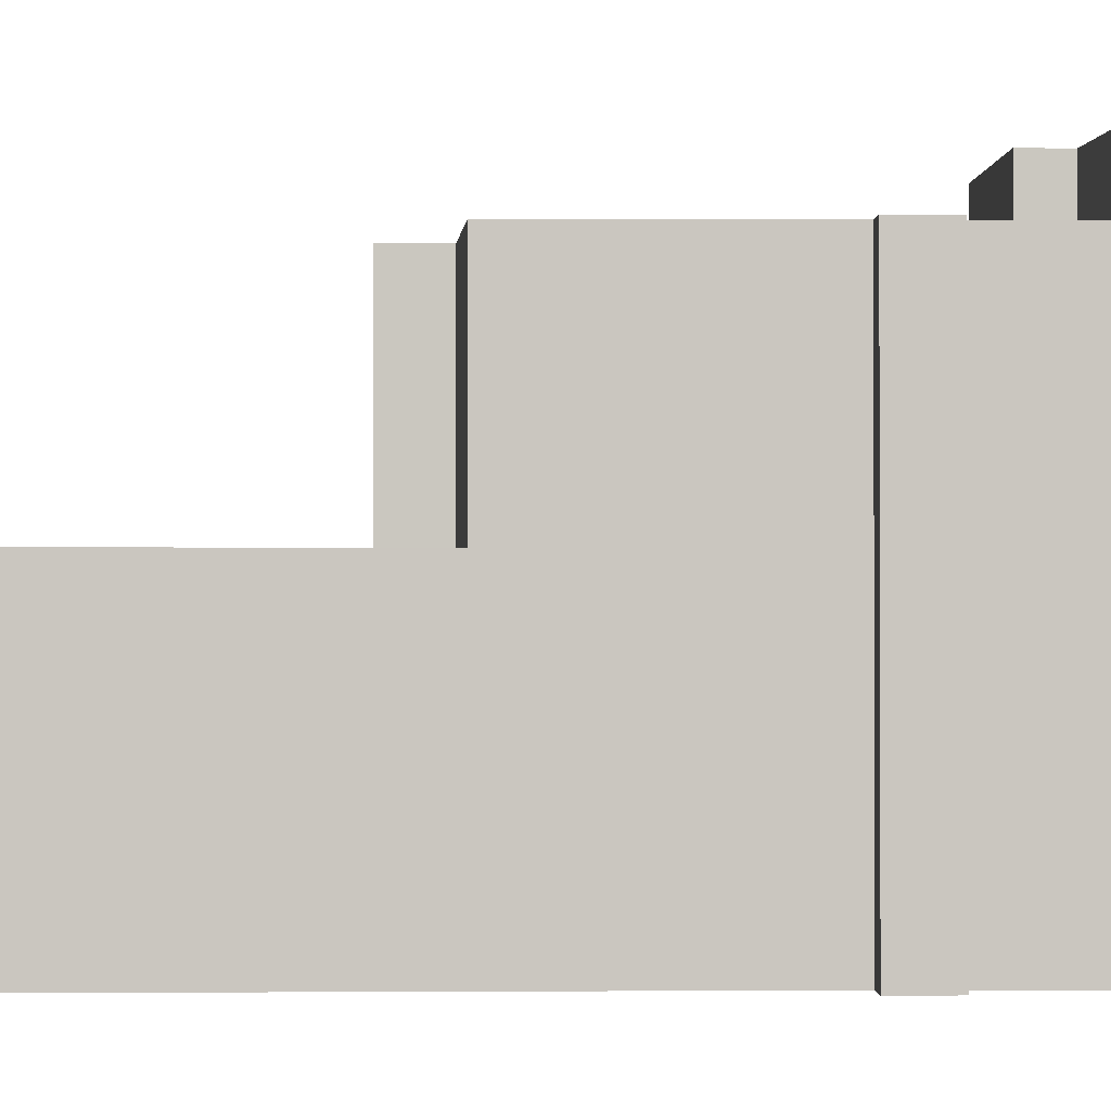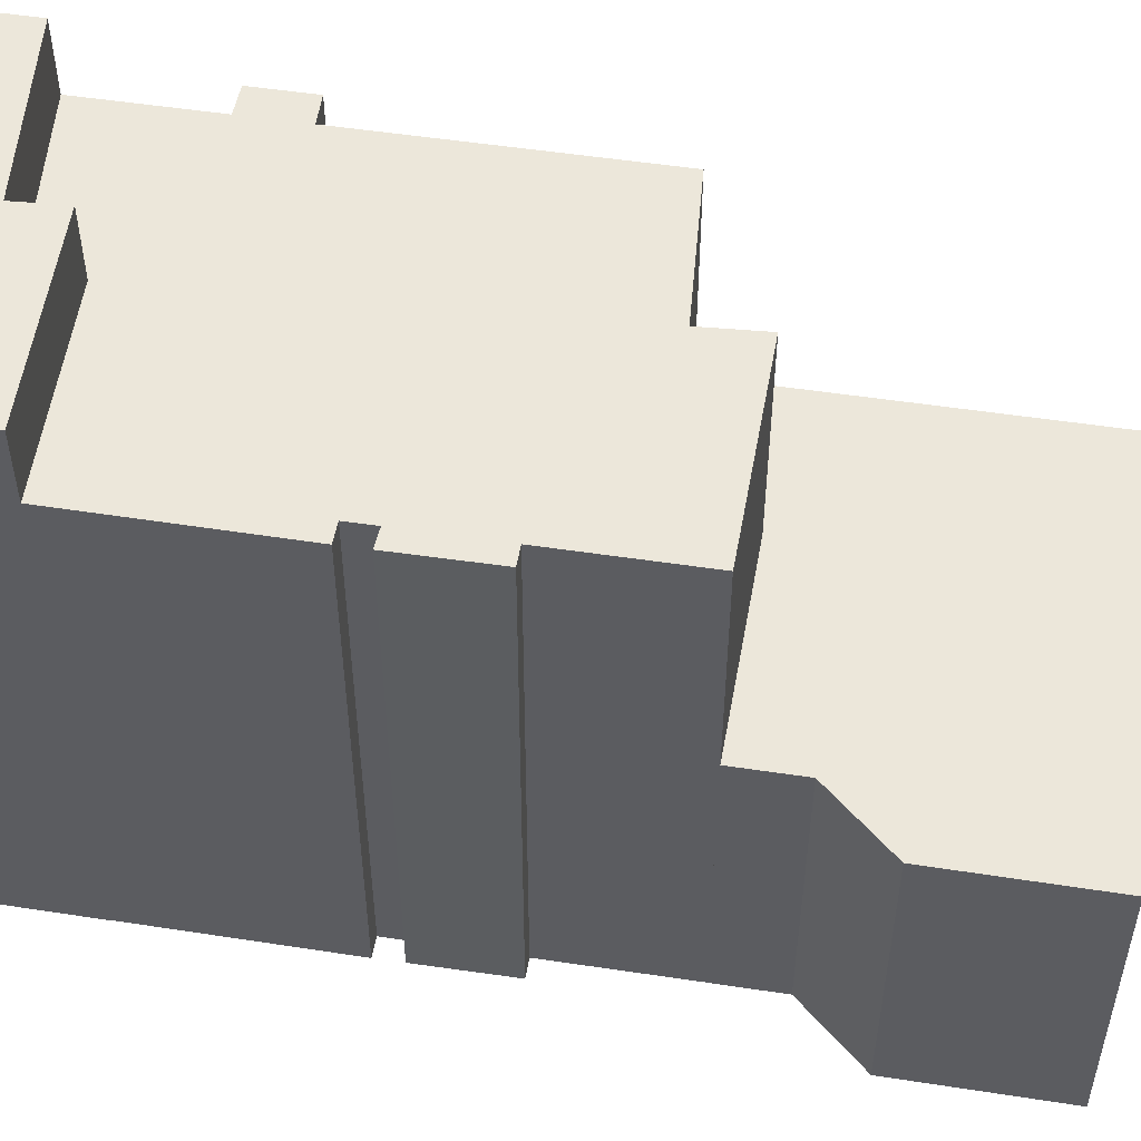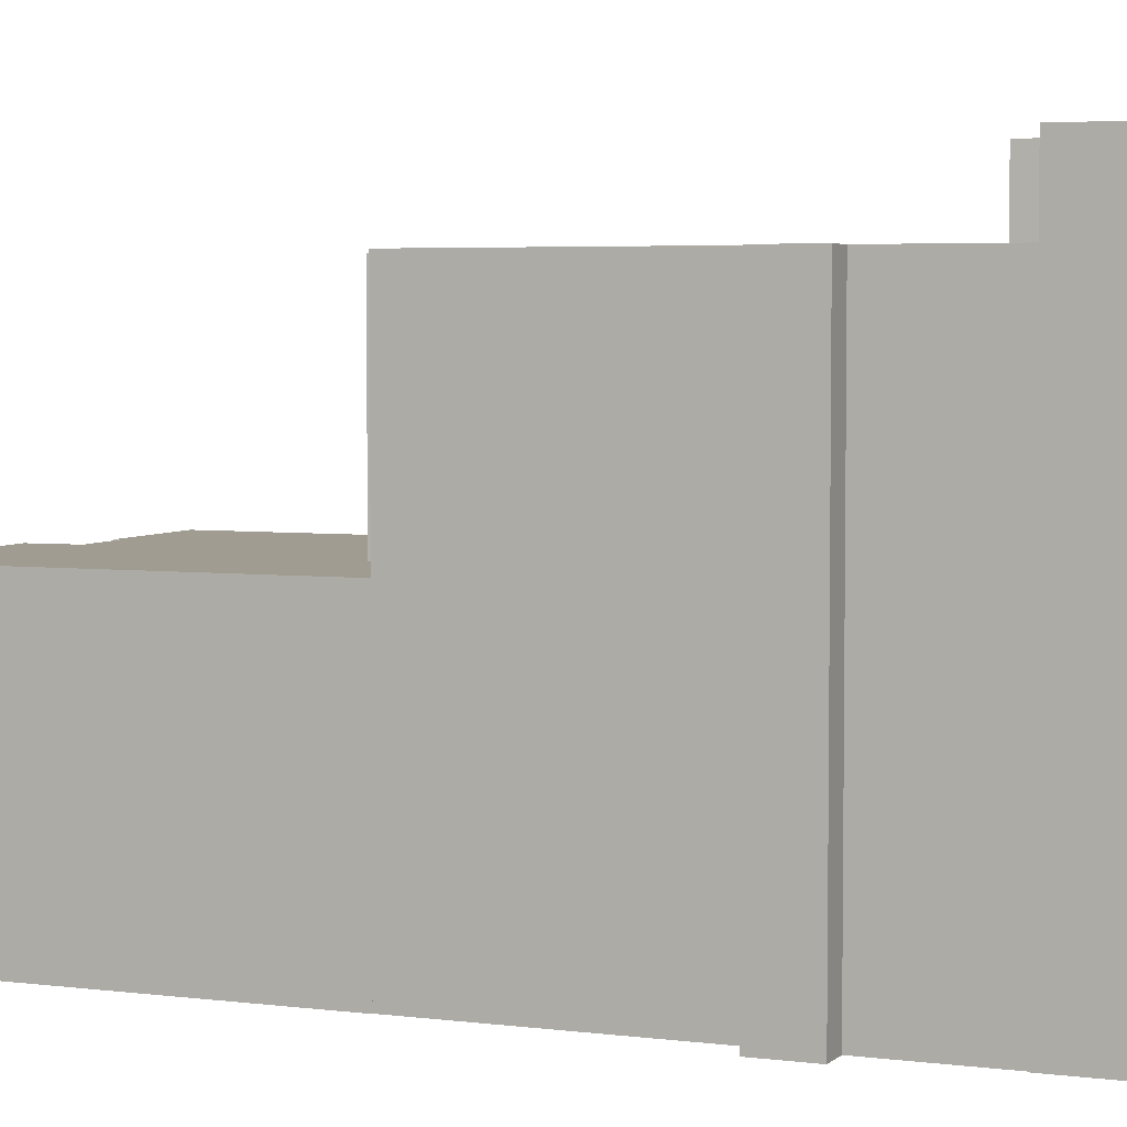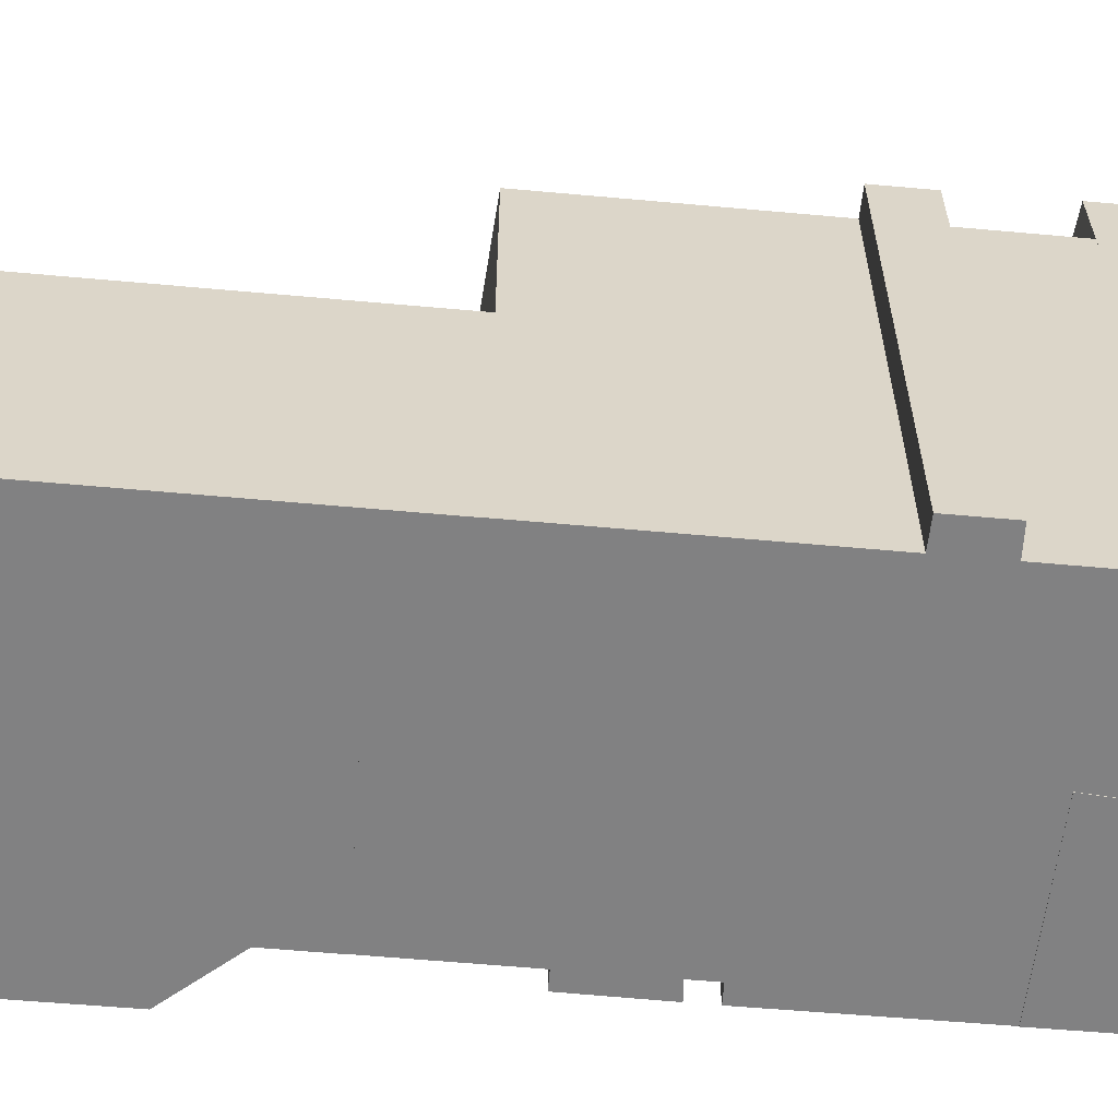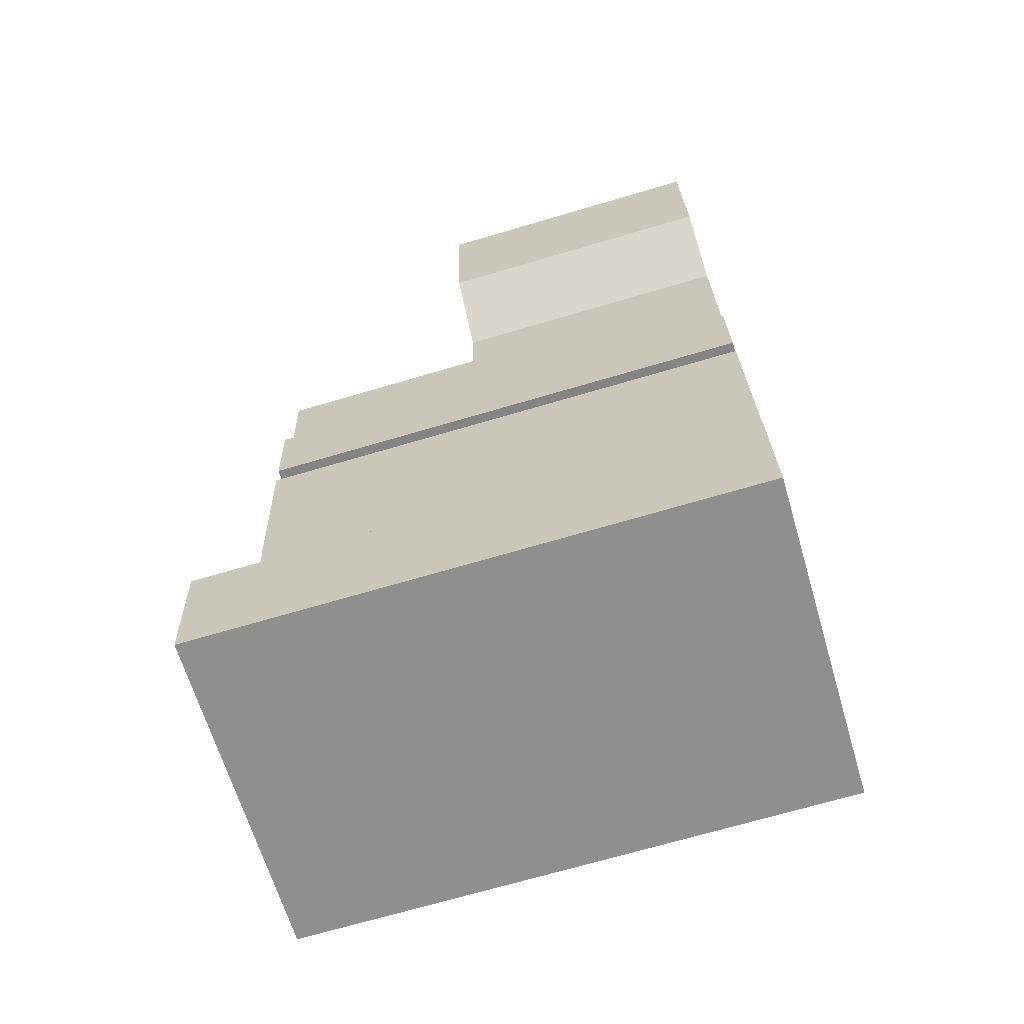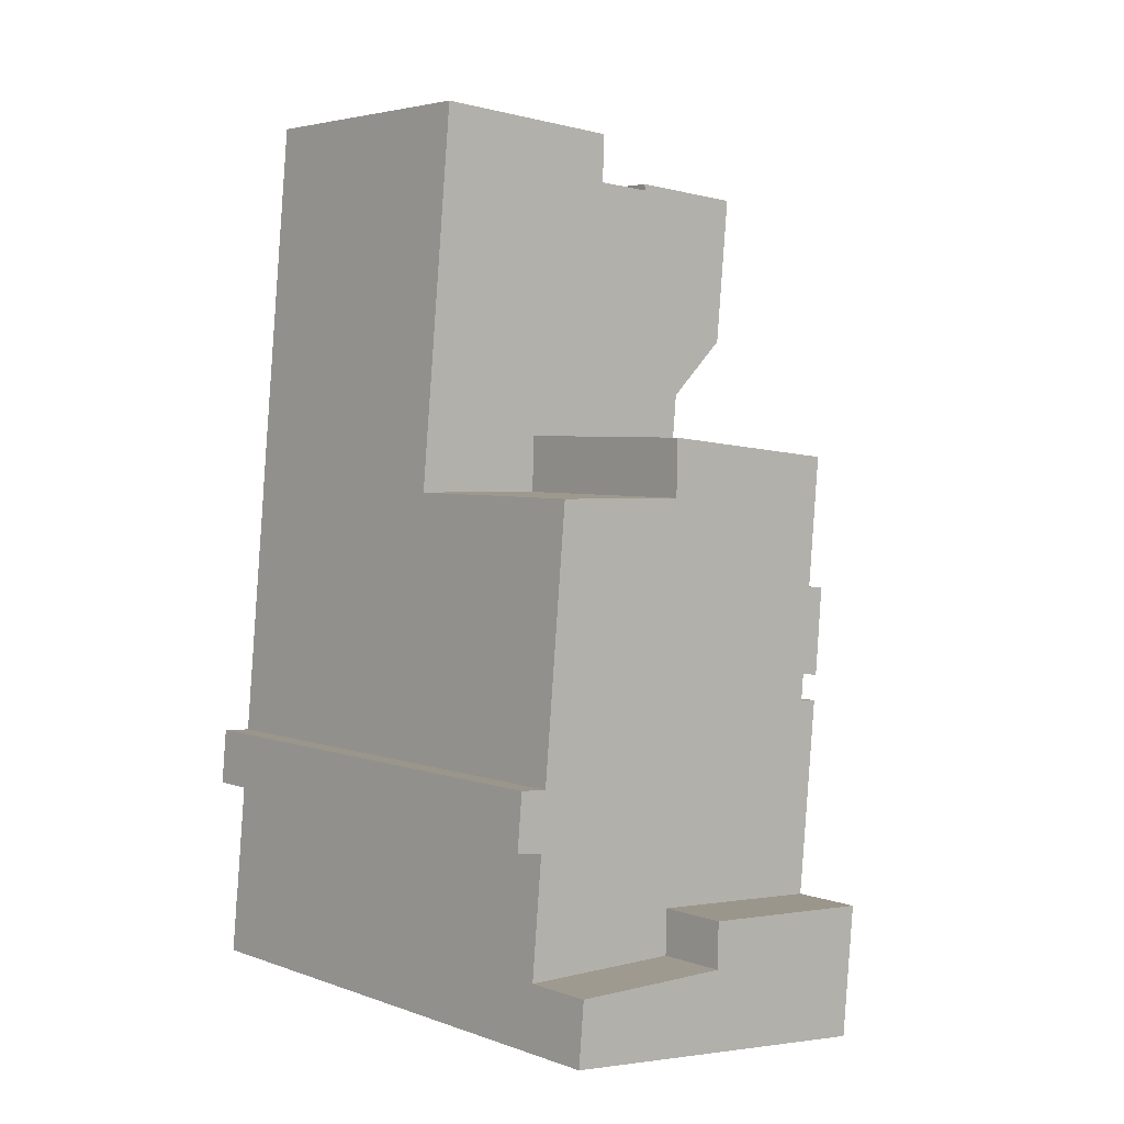
<metadata>
{"format":"obj","ext":"obj","renderer":"f3d","projection":"perspective","resolution":1024,"background":"white","views":[{"elev":-1.1,"azim":84.0,"up":"+Y"},{"elev":53.3,"azim":-85.9,"up":"+Y"},{"elev":4.3,"azim":107.1,"up":"+Y"},{"elev":-60.5,"azim":79.7,"up":"+Y"},{"elev":-70.3,"azim":-73.6,"up":"+Z"},{"elev":3.9,"azim":139.7,"up":"+Z"}]}
</metadata>
<code>
v  -0.3679 -7.357e-16 12.01
v  -1.058 19.41 11.94
v  -1.059 -7.314e-16 11.95
v  -0.3675 19.41 12.01
v  -0.8085 19.41 17.04
v  -0.8089 -1.043e-15 17.04
v  6.671 -1.093e-15 17.84
v  6.671 19.41 17.84
v  6.713 -9.574e-16 15.64
v  6.713 19.41 15.64
v  12.08 -9.637e-16 15.74
v  12.08 19.41 15.74
v  12.97 -3.393e-16 5.541
v  12.97 19.41 5.541
v  14.05 -3.44e-16 5.618
v  14.05 19.41 5.617
v  14.24 -2.109e-16 3.444
v  14.24 19.41 3.443
v  13.17 19.41 3.312
v  13.17 -2.028e-16 3.312
v  13.53 5.254e-17 -0.8581
v  13.53 19.41 -0.8587
v  13.57 7.791e-17 -1.272
v  13.57 19.41 -1.273
v  7.183 19.41 -1.296
v  7.182 7.933e-17 -1.296
v  7.149 19.41 0.4709
v  7.148 -2.887e-17 0.4715
v  0.0004132 19.41 -0.0006146
v  4.25e-07 3.855e-23 -6.296e-07
v  -0.03546 19.41 0.3845
v  -0.03587 -2.358e-17 0.3851
v  -0.7014 19.41 7.545
v  -0.7018 -4.62e-16 7.545
v  0.01738 -4.67e-16 7.627
v  0.01779 19.41 7.626
v  -0.07154 19.41 8.649
v  -0.07196 -5.296e-16 8.649
v  -0.7812 19.41 8.531
v  -0.7816 -5.224e-16 8.531
v  7.148 -0.02 0.4715
v  0.0004716 22.15 -0.0007014
v  0 -0.02 -1.225e-18
v  7.149 22.15 0.4708
v  7.182 -0.02 -1.296
v  7.183 22.15 -1.296
v  13.57 -0.02 -1.272
v  13.57 22.15 -1.273
v  13.6 -0.02 -1.638
v  13.6 22.15 -1.639
v  13.78 -0.02 -3.693
v  13.78 22.15 -3.693
v  13.05 22.15 -3.763
v  13.05 -0.02 -3.763
v  0.4635 22.15 -4.971
v  0.463 -0.02 -4.971
v  0.7615 -0.009998 28.07
v  -3.956 11.13 27.68
v  -3.956 -0.009998 27.68
v  0.7617 11.13 28.07
v  0.7431 -0.009998 27.81
v  0.7434 11.13 27.81
v  3.052 -0.009998 27.98
v  3.052 11.13 27.98
v  2.971 11.13 29.91
v  2.97 -0.009998 29.91
v  10.78 -0.009998 30.54
v  10.78 11.13 30.54
v  11.29 -0.009998 24.78
v  11.29 11.13 24.78
v  12.01 -0.009998 16.54
v  12.01 11.13 16.54
v  12.08 -0.009998 15.74
v  12.08 11.13 15.74
v  6.713 11.13 15.64
v  6.713 -0.009998 15.64
v  6.671 11.13 17.84
v  6.671 -0.009998 17.84
v  -0.8087 11.13 17.04
v  -0.8089 -0.009998 17.04
v  -0.8337 11.13 17.33
v  -0.8339 -0.009998 17.33
v  -1.023 11.13 19.47
v  -1.023 -0.009998 19.47
v  -3.402 11.13 21.74
v  -3.402 -0.009998 21.74
g defaultobject
f 1 2 3
f 2 1 4
f 5 1 6
f 1 5 4
f 7 5 6
f 5 7 8
f 9 8 7
f 8 9 10
f 11 10 9
f 10 11 12
f 13 12 11
f 12 13 14
f 15 14 13
f 14 15 16
f 17 16 15
f 16 17 18
f 19 17 20
f 17 19 18
f 21 19 20
f 19 21 22
f 23 22 21
f 22 23 24
f 25 23 26
f 23 25 24
f 27 26 28
f 26 27 25
f 29 28 30
f 28 29 27
f 31 30 32
f 30 31 29
f 33 32 34
f 32 33 31
f 35 33 34
f 33 35 36
f 37 35 38
f 35 37 36
f 39 38 40
f 38 39 37
f 2 40 3
f 40 2 39
f 41 42 43
f 42 41 44
f 45 44 41
f 44 45 46
f 47 46 45
f 46 47 48
f 49 48 47
f 48 49 50
f 51 50 49
f 50 51 52
f 53 51 54
f 51 53 52
f 55 54 56
f 54 55 53
f 42 56 43
f 56 42 55
f 57 58 59
f 58 57 60
f 61 60 57
f 60 61 62
f 63 62 61
f 62 63 64
f 65 63 66
f 63 65 64
f 67 65 66
f 65 67 68
f 69 68 67
f 68 69 70
f 71 70 69
f 70 71 72
f 73 72 71
f 72 73 74
f 75 73 76
f 73 75 74
f 77 76 78
f 76 77 75
f 79 78 80
f 78 79 77
f 81 80 82
f 80 81 79
f 83 82 84
f 82 83 81
f 85 84 86
f 84 85 83
f 58 86 59
f 86 58 85
f 44 55 42
f 55 44 46
f 55 46 53
f 53 46 48
f 53 48 50
f 53 50 52
f 58 83 85
f 83 58 60
f 83 60 62
f 81 77 79
f 77 81 83
f 77 83 62
f 77 62 64
f 77 64 65
f 77 65 68
f 77 68 70
f 77 70 74
f 74 70 72
f 74 75 77
f 8 4 5
f 4 8 39
f 39 8 37
f 37 8 36
f 18 19 16
f 36 31 33
f 31 36 8
f 31 8 10
f 31 10 29
f 29 10 27
f 27 10 12
f 27 12 14
f 27 14 25
f 25 14 24
f 24 14 19
f 19 14 16
f 24 19 22
f 39 2 4
f 40 38 3
f 30 28 32
f 6 9 7
f 9 6 1
f 9 1 11
f 11 1 13
f 13 1 3
f 13 3 38
f 13 38 35
f 13 35 34
f 13 34 32
f 13 32 20
f 13 20 17
f 20 32 28
f 20 28 21
f 21 28 26
f 21 26 23
f 17 15 13
f 56 41 43
f 41 56 45
f 45 56 54
f 45 54 47
f 47 54 49
f 49 54 51
f 59 61 57
f 82 78 84
f 78 82 80
f 66 69 67
f 69 66 63
f 69 63 61
f 69 61 59
f 69 59 86
f 69 86 71
f 71 86 78
f 78 86 84
f 71 78 76
f 71 76 73

</code>
